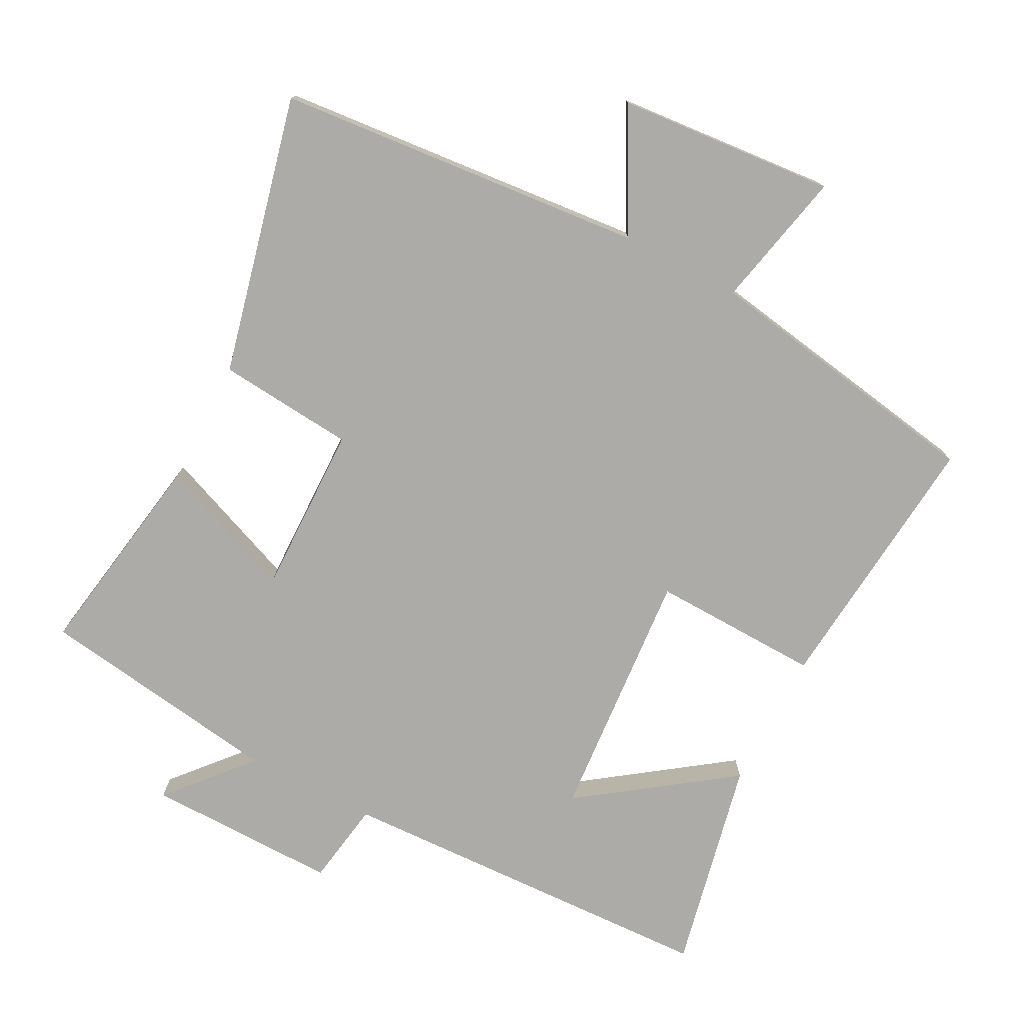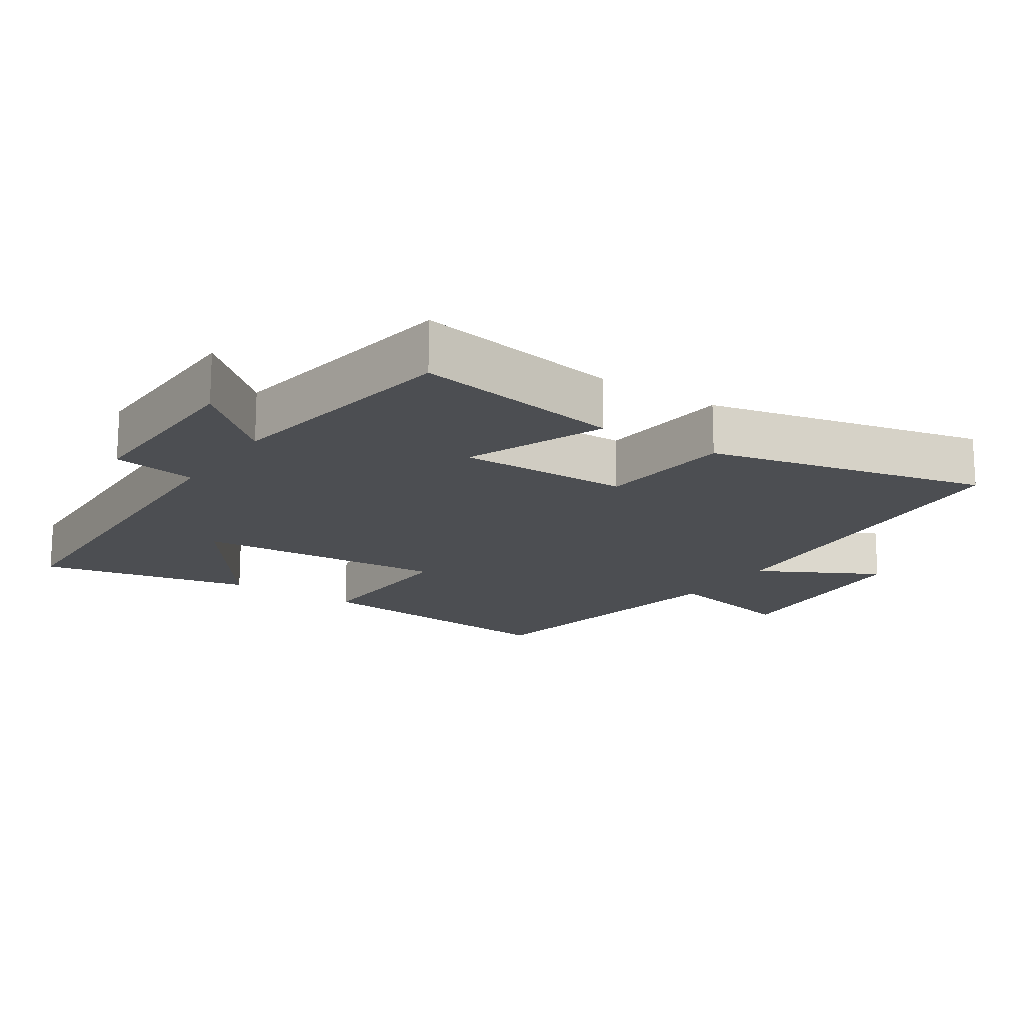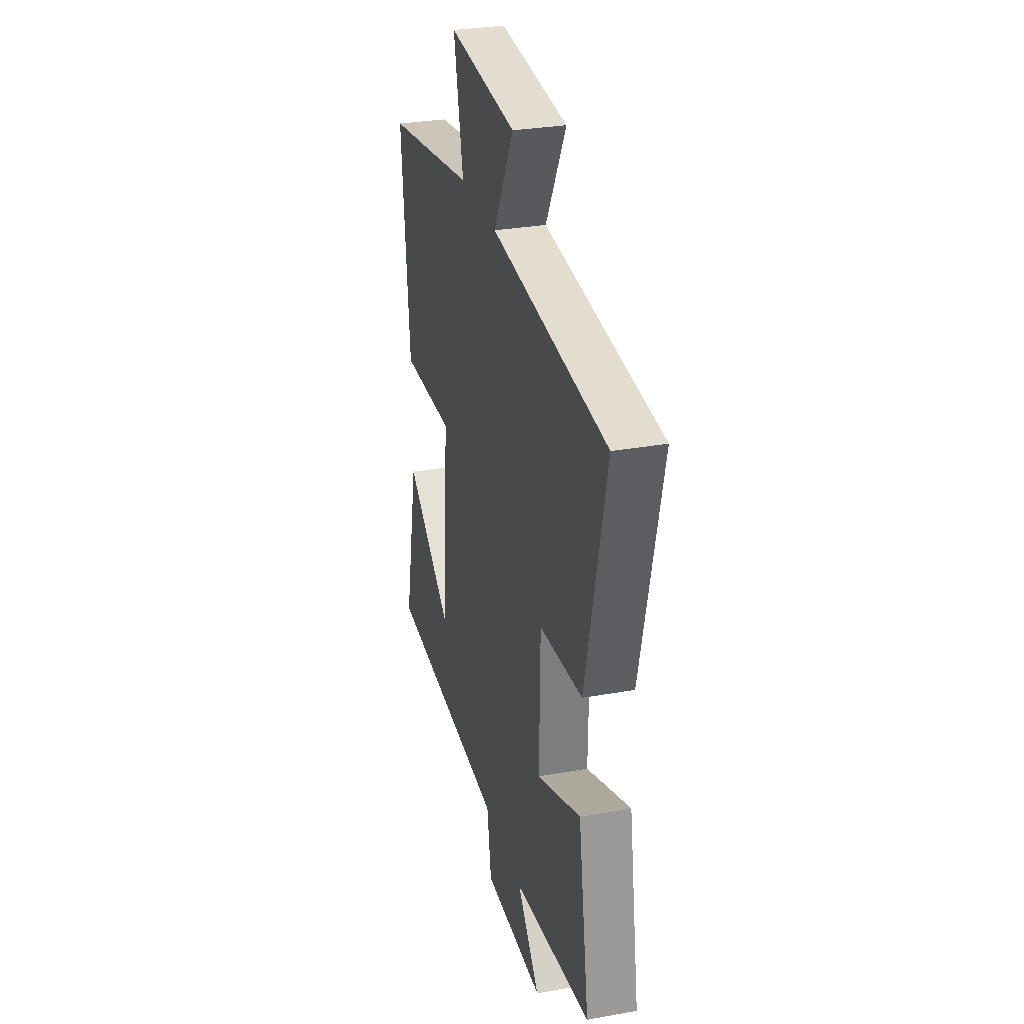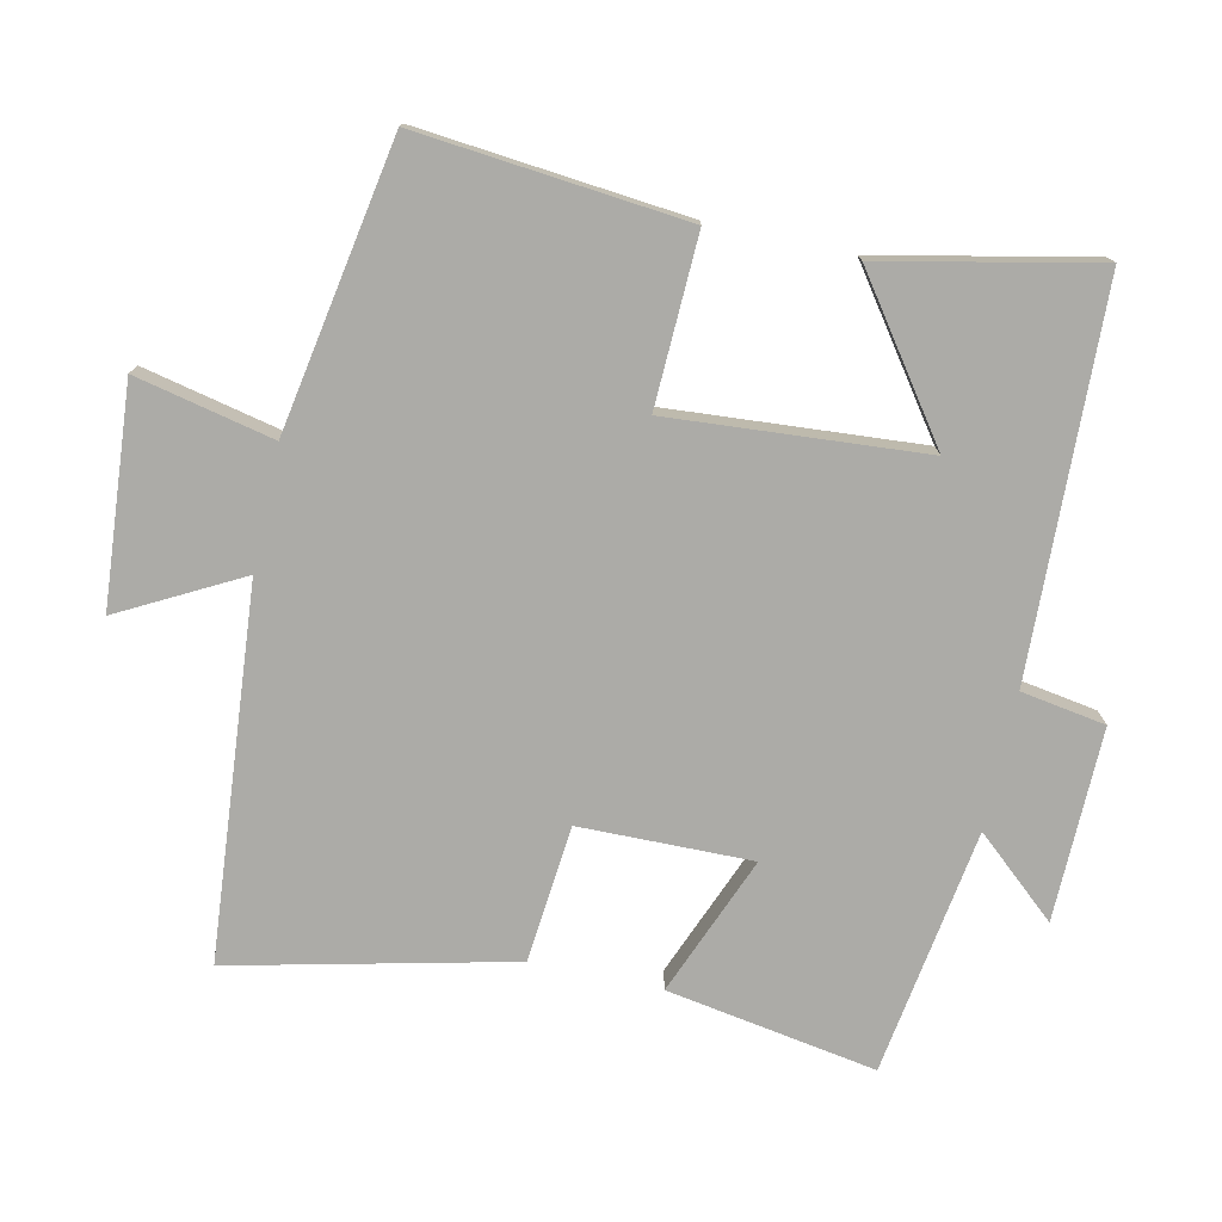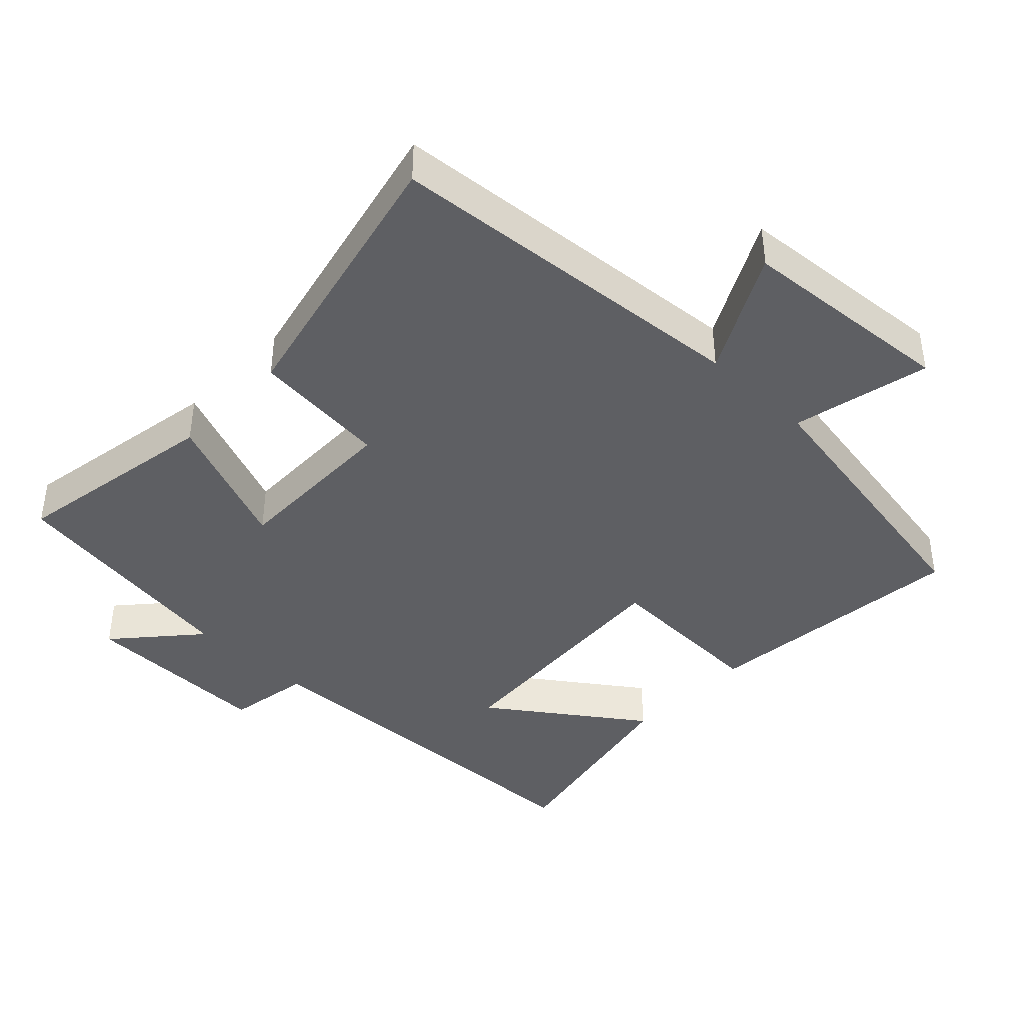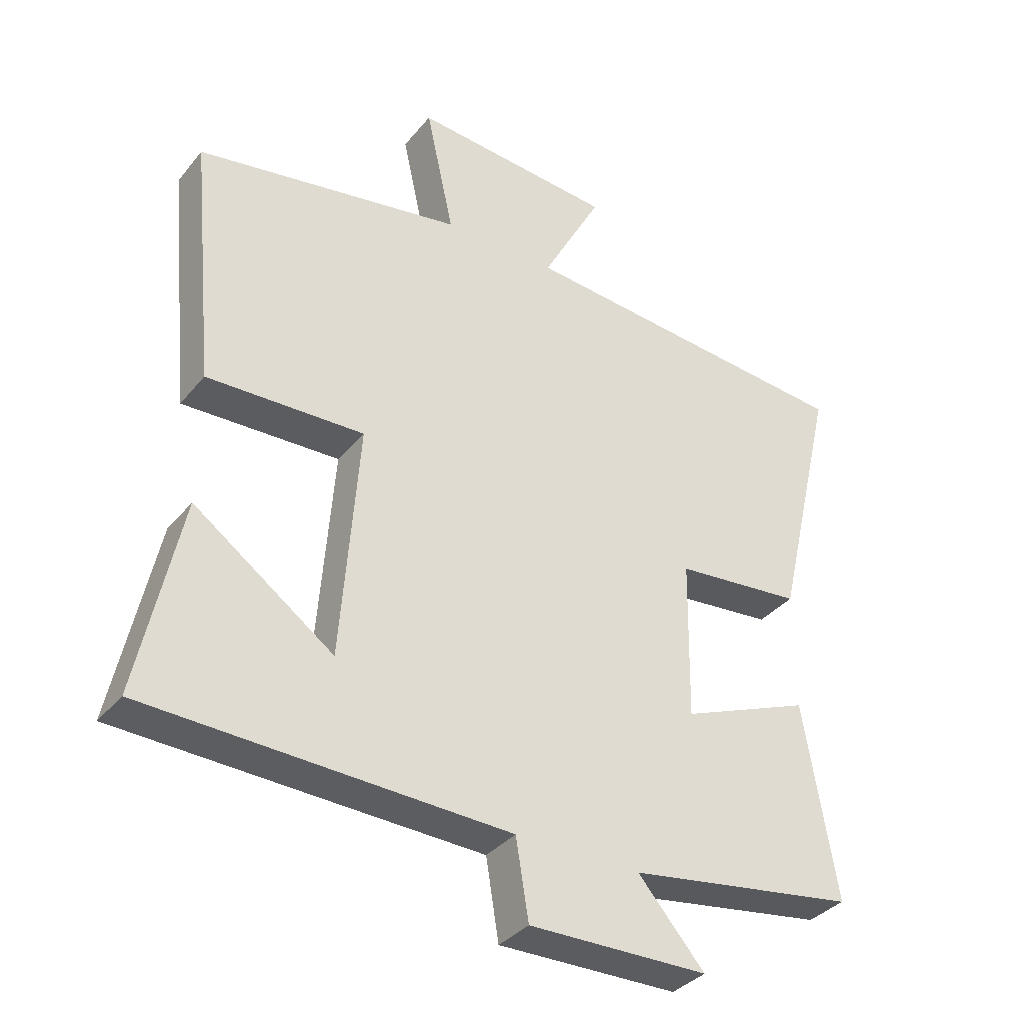
<metadata>
{"format":"obj","ext":"obj","renderer":"f3d","projection":"perspective","resolution":1024,"background":"white","views":[{"elev":-76.2,"azim":-27.4,"up":"+Y"},{"elev":-16.7,"azim":-123.9,"up":"+Y"},{"elev":30.3,"azim":-104.6,"up":"+Z"},{"elev":-76.2,"azim":77.6,"up":"+Y"},{"elev":-41.0,"azim":-44.0,"up":"+Y"},{"elev":-35.4,"azim":146.4,"up":"+Z"}]}
</metadata>
<code>
v -0.595 0.07 0.453
v -0.058 0.07 0.5
v -0.152 0.07 0.675
v 0.164 0.07 0.701
v 0.12 0.07 0.5
v 0.538 0.07 0.428
v 0.5 0.07 0.037
v 0.254 0.07 0.045
v 0.282 0.07 -0.325
v 0.5 0.07 -0.169
v 0.566 0.07 -0.479
v 0.003 0.07 -0.5
v -0.017 0.07 -0.623
v -0.297 0.07 -0.619
v -0.193 0.07 -0.5
v -0.551 0.07 -0.446
v -0.5 0.07 -0.141
v -0.297 0.07 -0.222
v -0.301 0.07 0.028
v -0.5 0.07 0.047
v -0.595 0 0.453
v -0.058 0 0.5
v -0.152 0 0.675
v 0.164 0 0.701
v 0.12 0 0.5
v 0.538 0 0.428
v 0.5 0 0.037
v 0.254 0 0.045
v 0.282 0 -0.325
v 0.5 0 -0.169
v 0.566 0 -0.479
v 0.003 0 -0.5
v -0.017 0 -0.623
v -0.297 0 -0.619
v -0.193 0 -0.5
v -0.551 0 -0.446
v -0.5 0 -0.141
v -0.297 0 -0.222
v -0.301 0 0.028
v -0.5 0 0.047
f 19 20 1 2
f 18 19 2
f 15 16 17 18
f 15 18 2
f 12 13 14 15
f 12 15 2
f 9 10 11
f 9 11 12
f 8 9 12 2
f 5 6 7 8
f 2 3 4 5
f 2 5 8
f 22 21 40 39
f 22 39 38
f 38 37 36 35
f 22 38 35
f 35 34 33 32
f 22 35 32
f 31 30 29
f 32 31 29
f 22 32 29 28
f 28 27 26 25
f 25 24 23 22
f 28 25 22
f 1 21 22 2
f 2 22 23 3
f 3 23 24 4
f 4 24 25 5
f 5 25 26 6
f 6 26 27 7
f 7 27 28 8
f 8 28 29 9
f 9 29 30 10
f 10 30 31 11
f 11 31 32 12
f 12 32 33 13
f 13 33 34 14
f 14 34 35 15
f 15 35 36 16
f 16 36 37 17
f 17 37 38 18
f 18 38 39 19
f 19 39 40 20
f 20 40 21 1

</code>
